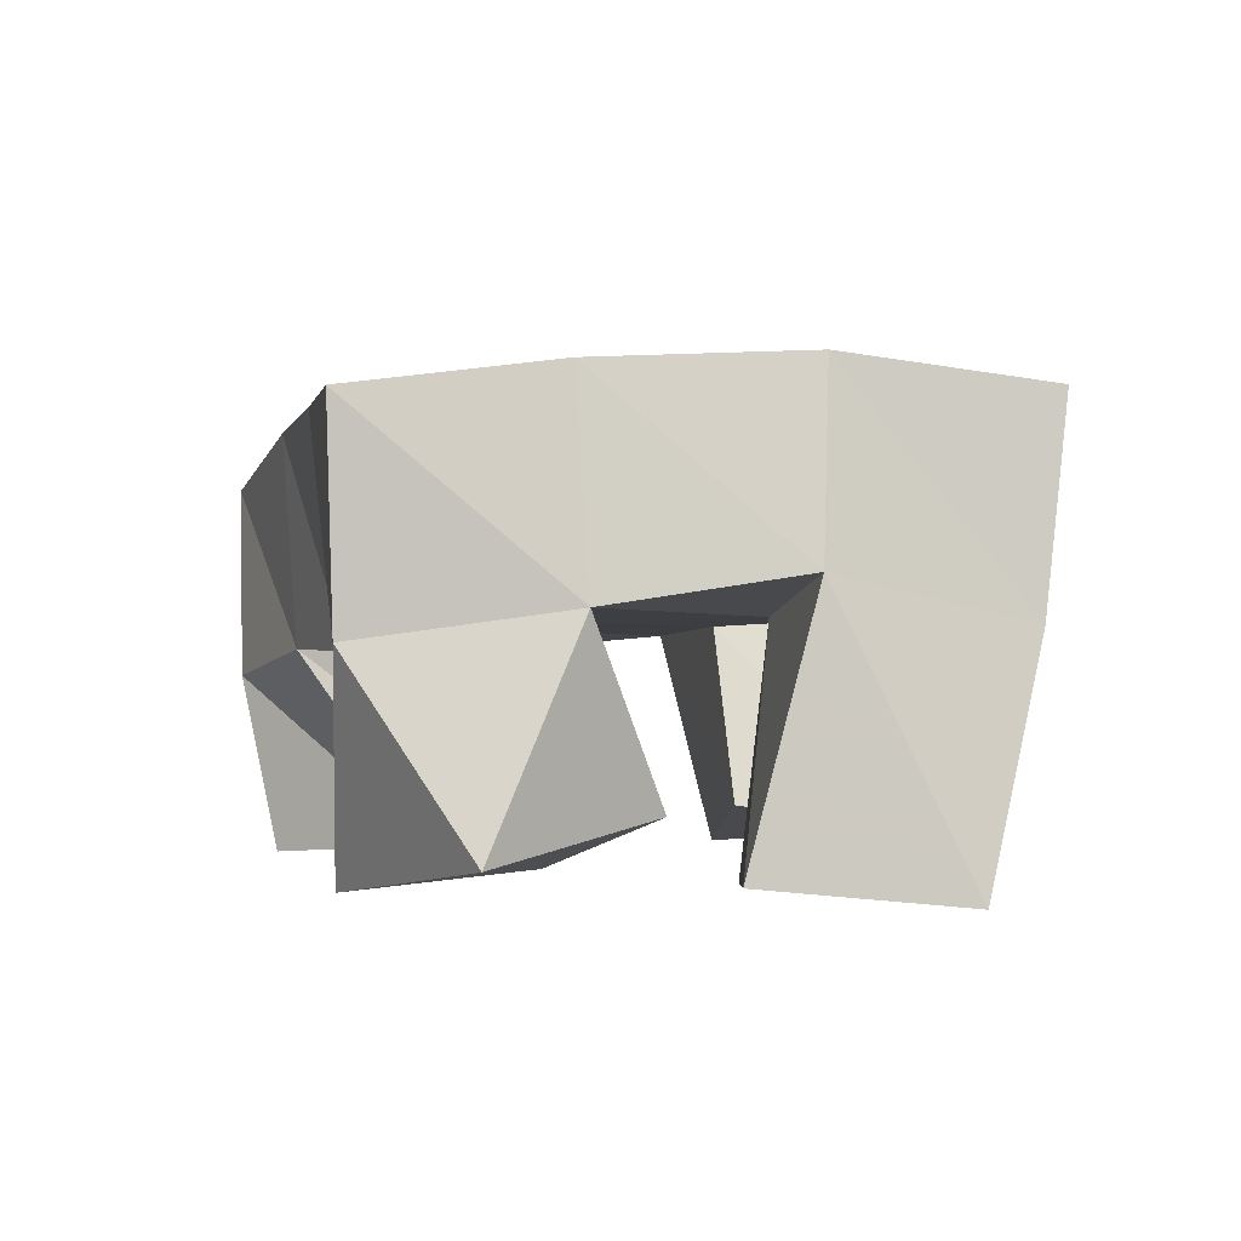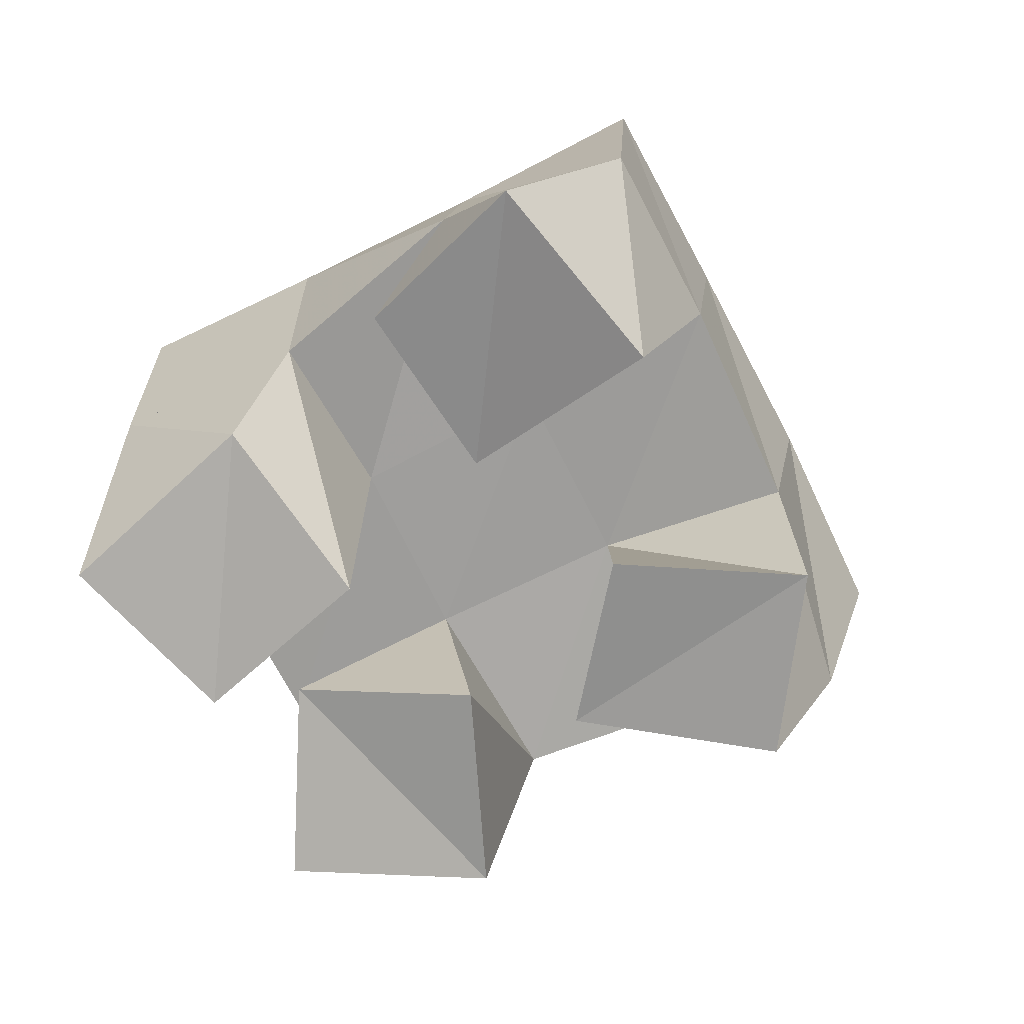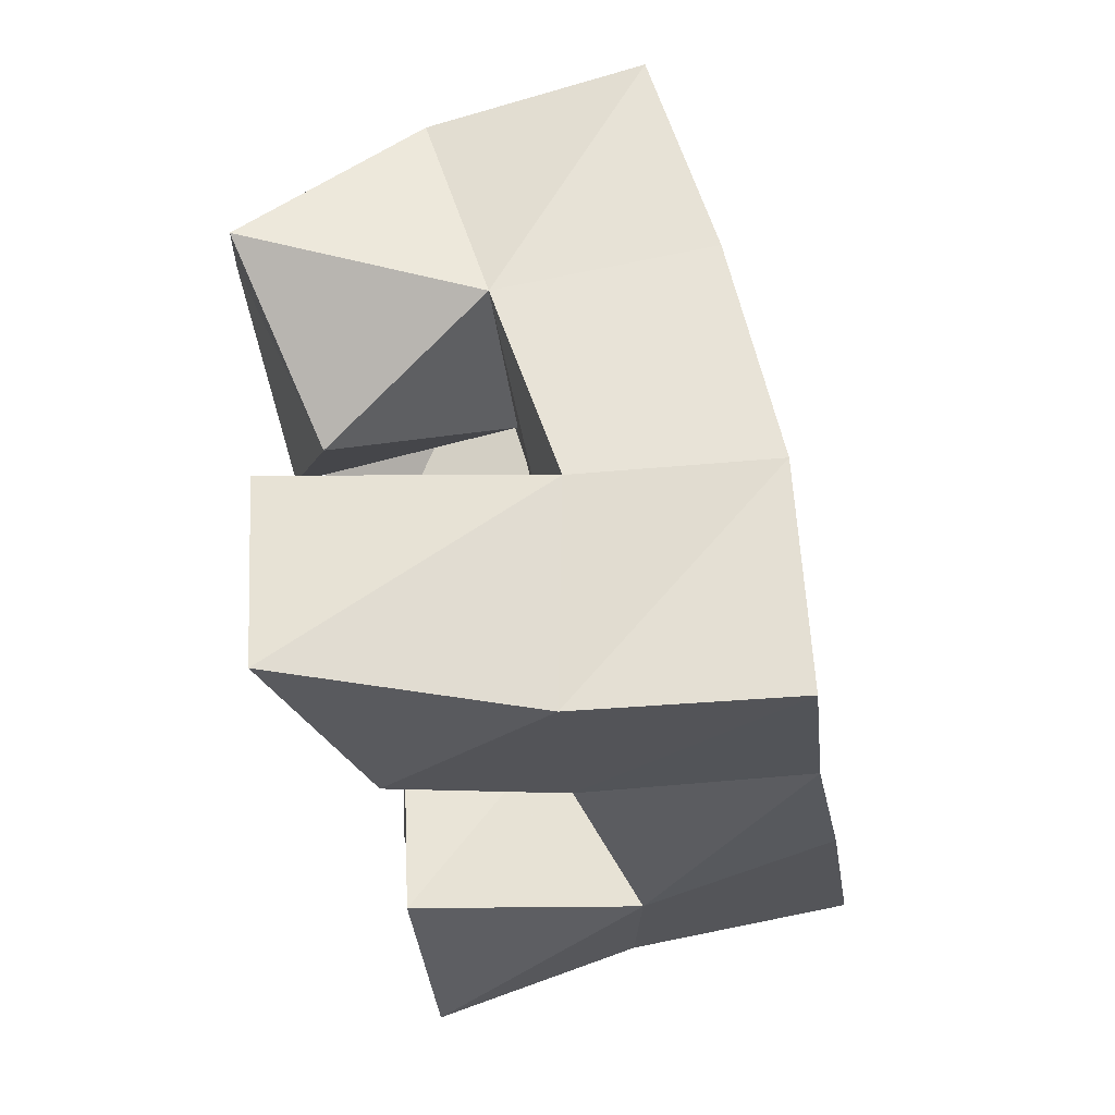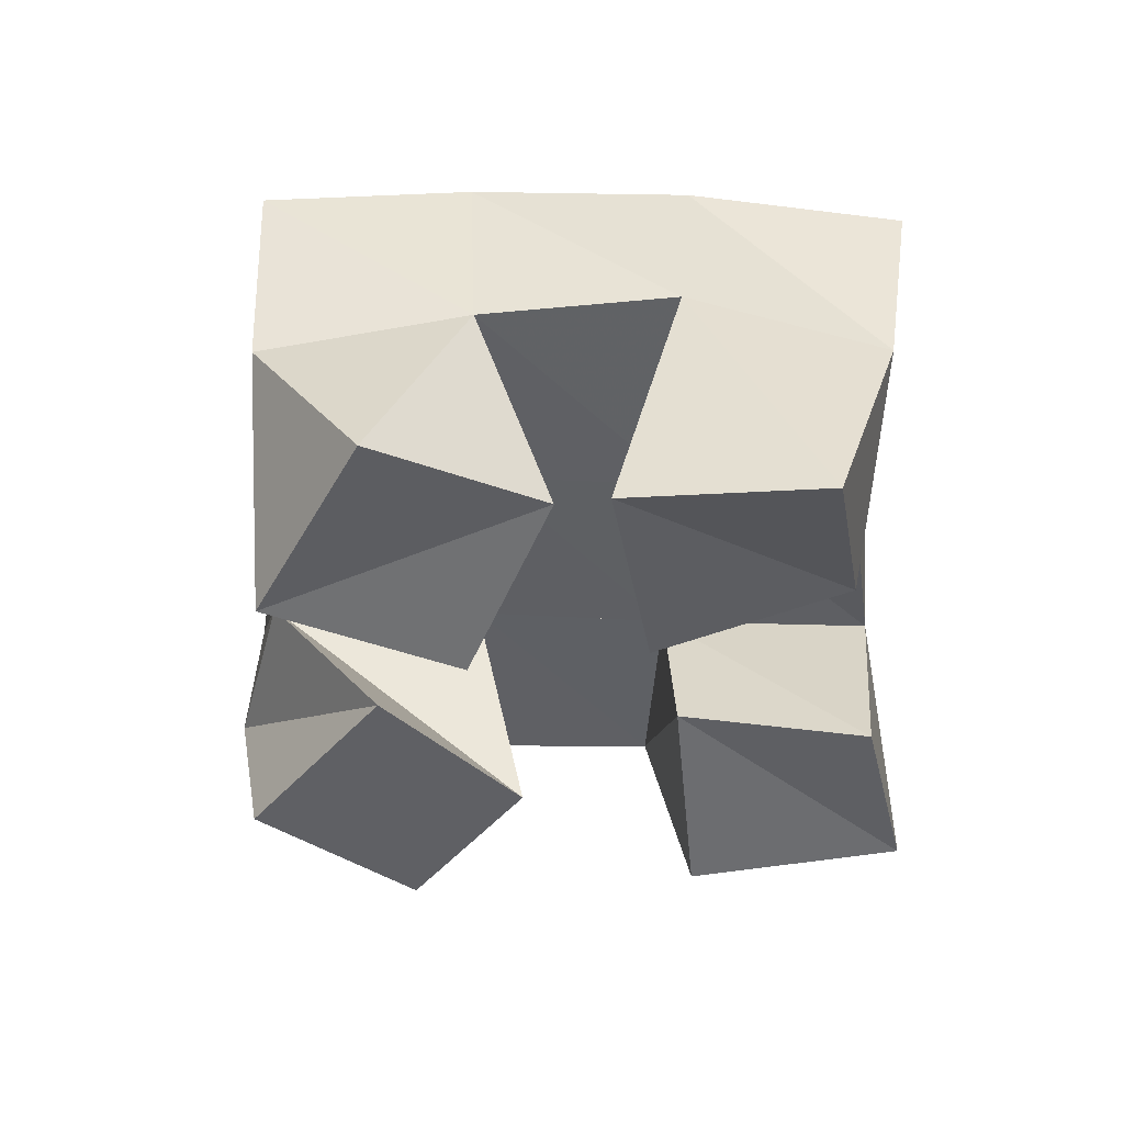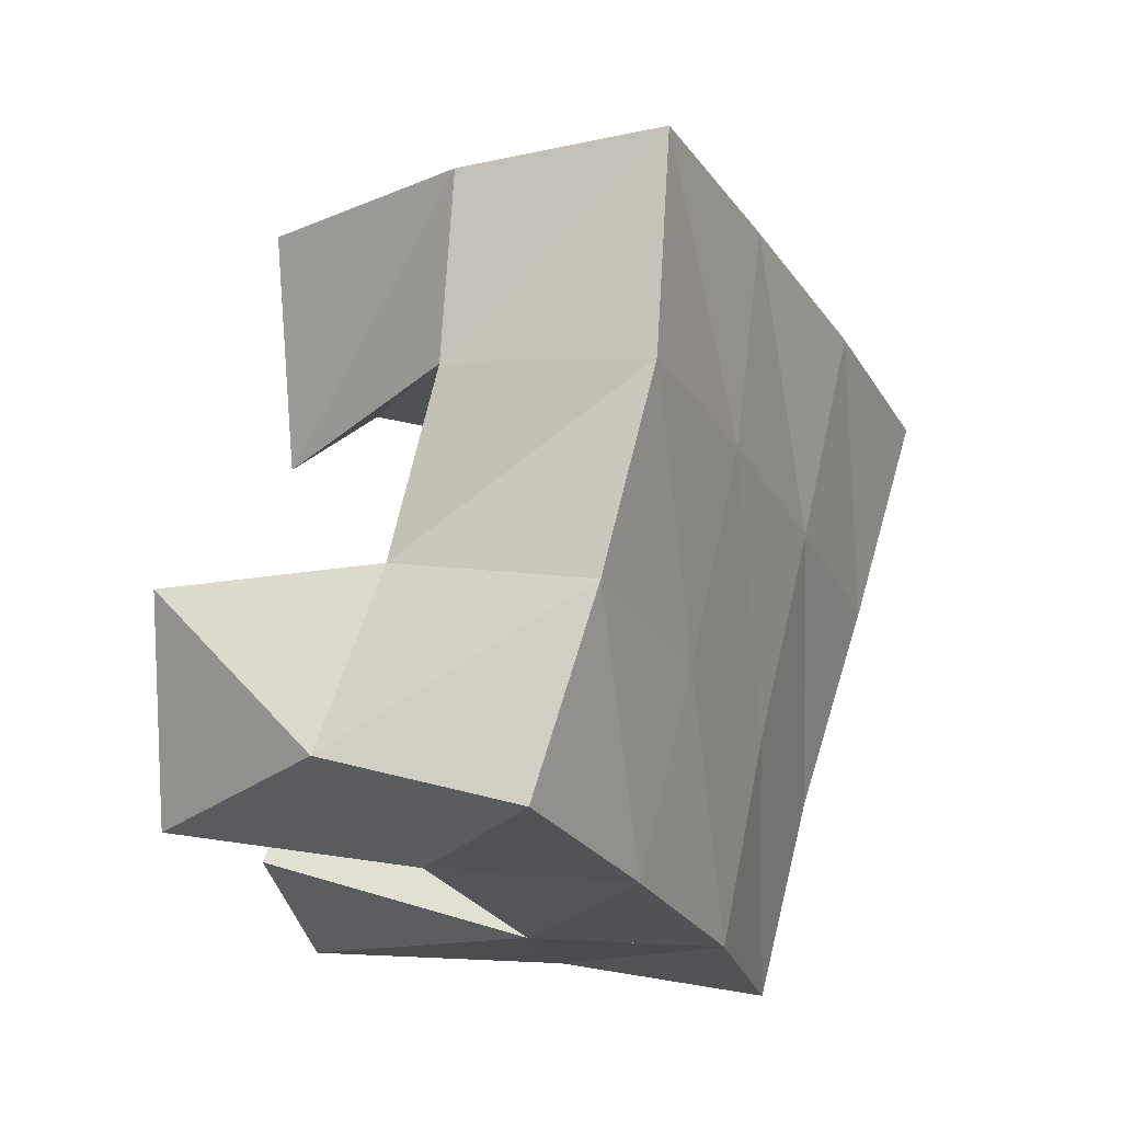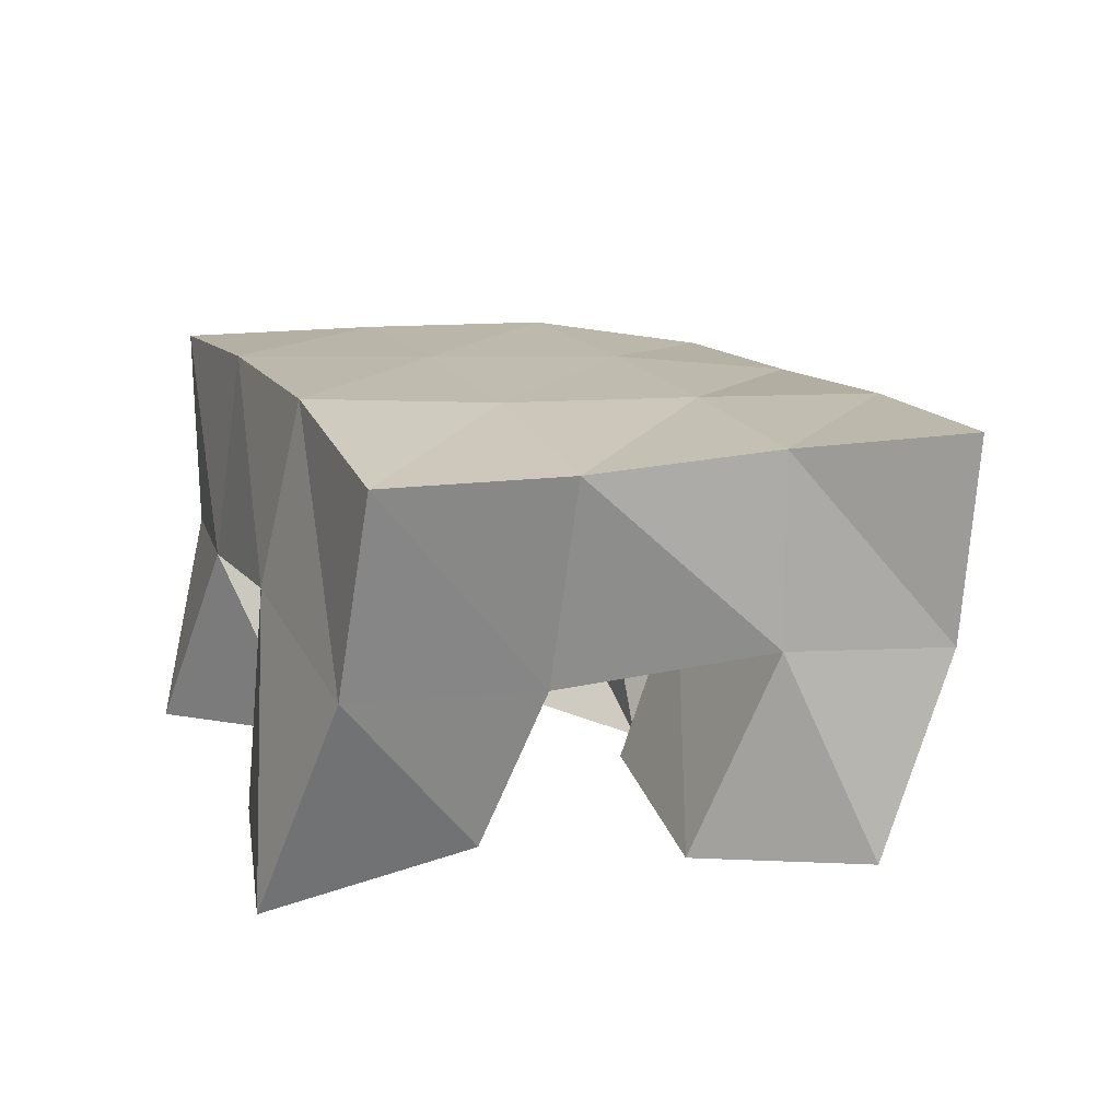
<metadata>
{"format":"obj","ext":"obj","renderer":"f3d","projection":"perspective","resolution":1024,"background":"white","views":[{"elev":1.0,"azim":125.5,"up":"+Y"},{"elev":-71.7,"azim":-103.4,"up":"+Y"},{"elev":-73.7,"azim":104.6,"up":"+Z"},{"elev":-39.5,"azim":135.1,"up":"+Y"},{"elev":21.6,"azim":117.2,"up":"+Z"},{"elev":19.0,"azim":-153.4,"up":"+Y"}]}
</metadata>
<code>
v 3.842 0.1015 0.248
v 3.835 0.1425 0.2664
v 3.793 0.1 0.2423
v 3.786 0.1469 0.2383
v 3.848 0.1065 0.1957
v 3.856 0.1501 0.2293
v 3.802 0.1013 0.1938
v 3.815 0.1543 0.1977
v 3.823 0.1 0.1301
v 3.812 0.1577 0.1297
v 3.794 0.1134 0.09246
v 3.78 0.1516 0.1006
v 3.864 0.1045 0.1026
v 3.851 0.1676 0.09197
v 3.836 0.1003 0.06266
v 3.812 0.1566 0.06228
v 3.846 0.1027 0.1669
v 3.881 0.1506 0.1926
v 3.861 0.1175 0.1232
v 3.847 0.1564 0.159
v 3.895 0.1012 0.1827
v 3.917 0.1538 0.164
v 3.91 0.1099 0.1328
v 3.885 0.1606 0.1248
v 3.747 0.1 0.1876
v 3.744 0.1513 0.2055
v 3.716 0.1029 0.1454
v 3.708 0.1491 0.1744
v 3.787 0.1132 0.1546
v 3.778 0.1546 0.1668
v 3.755 0.1067 0.1212
v 3.737 0.1573 0.1331
v 3.823 0.1878 0.2779
v 3.783 0.1921 0.2458
v 3.852 0.1996 0.2368
v 3.814 0.2013 0.2058
v 3.884 0.2028 0.1999
v 3.847 0.2062 0.1668
v 3.918 0.2043 0.1647
v 3.881 0.2106 0.1316
v 3.743 0.1987 0.2109
v 3.776 0.2031 0.1722
v 3.809 0.2072 0.1332
v 3.841 0.2131 0.09664
v 3.705 0.2021 0.1768
v 3.739 0.2037 0.1384
v 3.772 0.2037 0.09925
v 3.802 0.2068 0.06173
f 1 2 4
f 3 1 4
f 2 6 8
f 4 2 8
f 6 5 7
f 8 6 7
f 5 1 3
f 7 5 3
f 8 7 3
f 4 8 3
f 2 1 5
f 6 2 5
f 9 10 12
f 11 9 12
f 10 14 16
f 12 10 16
f 14 13 15
f 16 14 15
f 13 9 11
f 15 13 11
f 16 15 11
f 12 16 11
f 10 9 13
f 14 10 13
f 17 18 20
f 19 17 20
f 18 22 24
f 20 18 24
f 22 21 23
f 24 22 23
f 21 17 19
f 23 21 19
f 24 23 19
f 20 24 19
f 18 17 21
f 22 18 21
f 25 26 28
f 27 25 28
f 26 30 32
f 28 26 32
f 30 29 31
f 32 30 31
f 29 25 27
f 31 29 27
f 32 31 27
f 28 32 27
f 26 25 29
f 30 26 29
f 2 33 34
f 4 2 34
f 33 35 36
f 34 33 36
f 35 6 8
f 36 35 8
f 6 2 4
f 8 6 4
f 36 8 4
f 34 36 4
f 33 2 6
f 35 33 6
f 6 35 36
f 8 6 36
f 35 37 38
f 36 35 38
f 37 18 20
f 38 37 20
f 18 6 8
f 20 18 8
f 38 20 8
f 36 38 8
f 35 6 18
f 37 35 18
f 18 37 38
f 20 18 38
f 37 39 40
f 38 37 40
f 39 22 24
f 40 39 24
f 22 18 20
f 24 22 20
f 40 24 20
f 38 40 20
f 37 18 22
f 39 37 22
f 4 34 41
f 26 4 41
f 34 36 42
f 41 34 42
f 36 8 30
f 42 36 30
f 8 4 26
f 30 8 26
f 42 30 26
f 41 42 26
f 34 4 8
f 36 34 8
f 8 36 42
f 30 8 42
f 36 38 43
f 42 36 43
f 38 20 10
f 43 38 10
f 20 8 30
f 10 20 30
f 43 10 30
f 42 43 30
f 36 8 20
f 38 36 20
f 20 38 43
f 10 20 43
f 38 40 44
f 43 38 44
f 40 24 14
f 44 40 14
f 24 20 10
f 14 24 10
f 44 14 10
f 43 44 10
f 38 20 24
f 40 38 24
f 26 41 45
f 28 26 45
f 41 42 46
f 45 41 46
f 42 30 32
f 46 42 32
f 30 26 28
f 32 30 28
f 46 32 28
f 45 46 28
f 41 26 30
f 42 41 30
f 30 42 46
f 32 30 46
f 42 43 47
f 46 42 47
f 43 10 12
f 47 43 12
f 10 30 32
f 12 10 32
f 47 12 32
f 46 47 32
f 42 30 10
f 43 42 10
f 10 43 47
f 12 10 47
f 43 44 48
f 47 43 48
f 44 14 16
f 48 44 16
f 14 10 12
f 16 14 12
f 48 16 12
f 47 48 12
f 43 10 14
f 44 43 14

</code>
